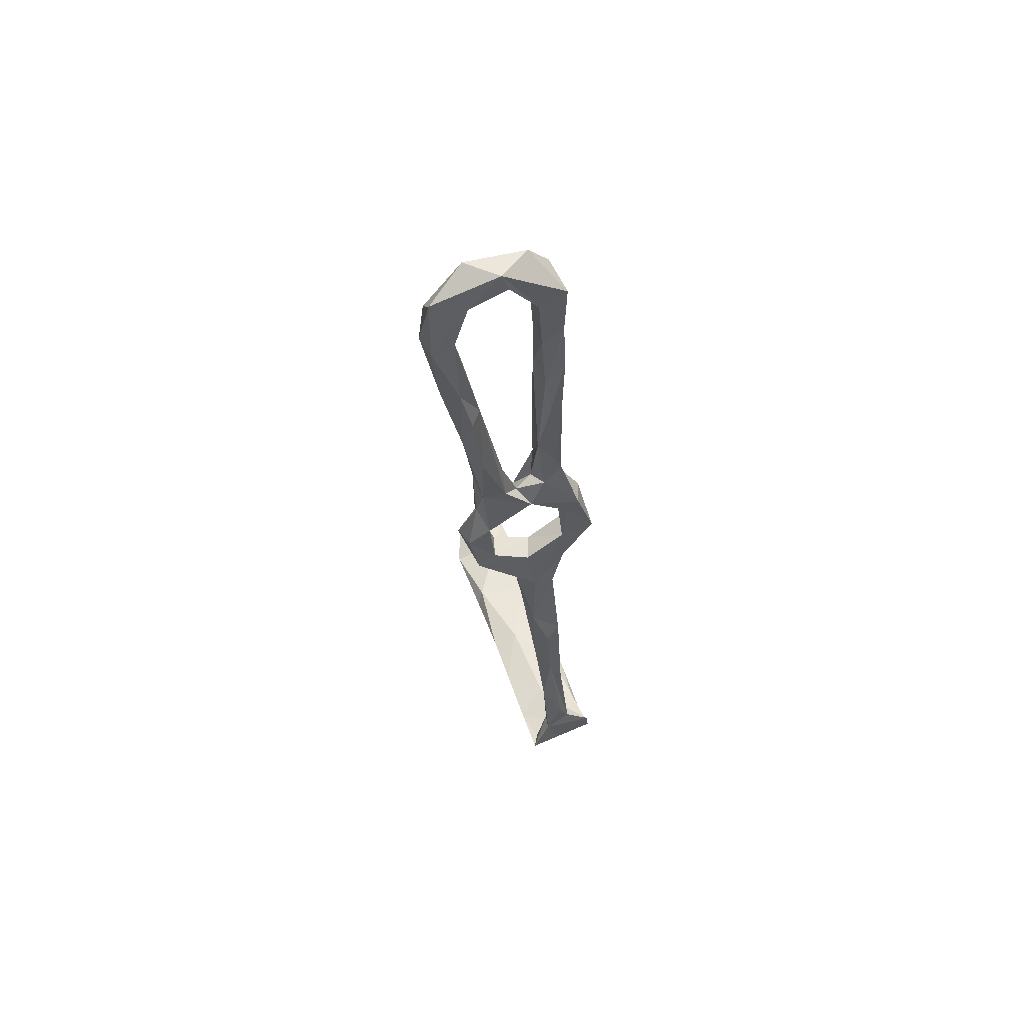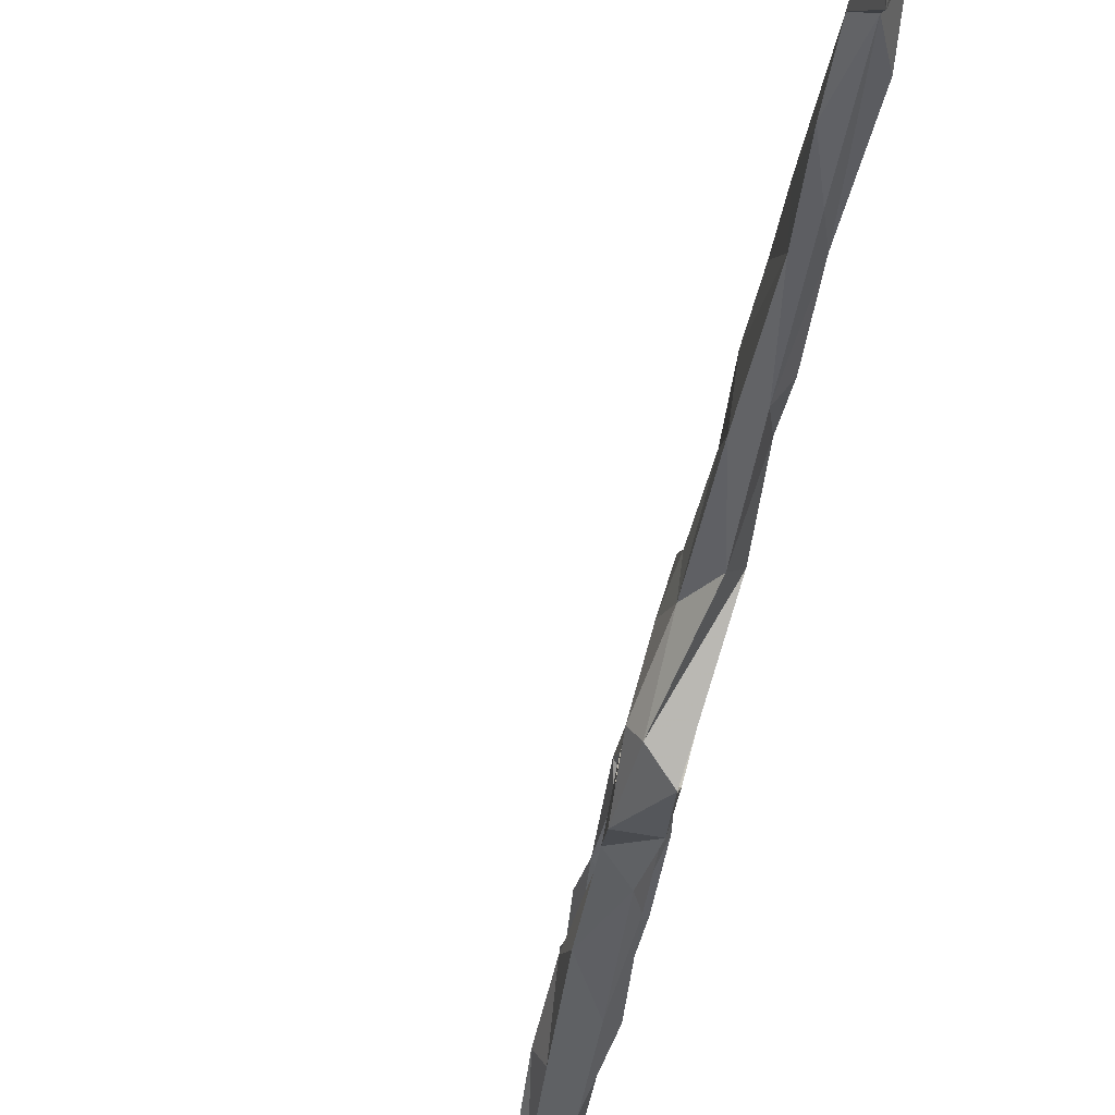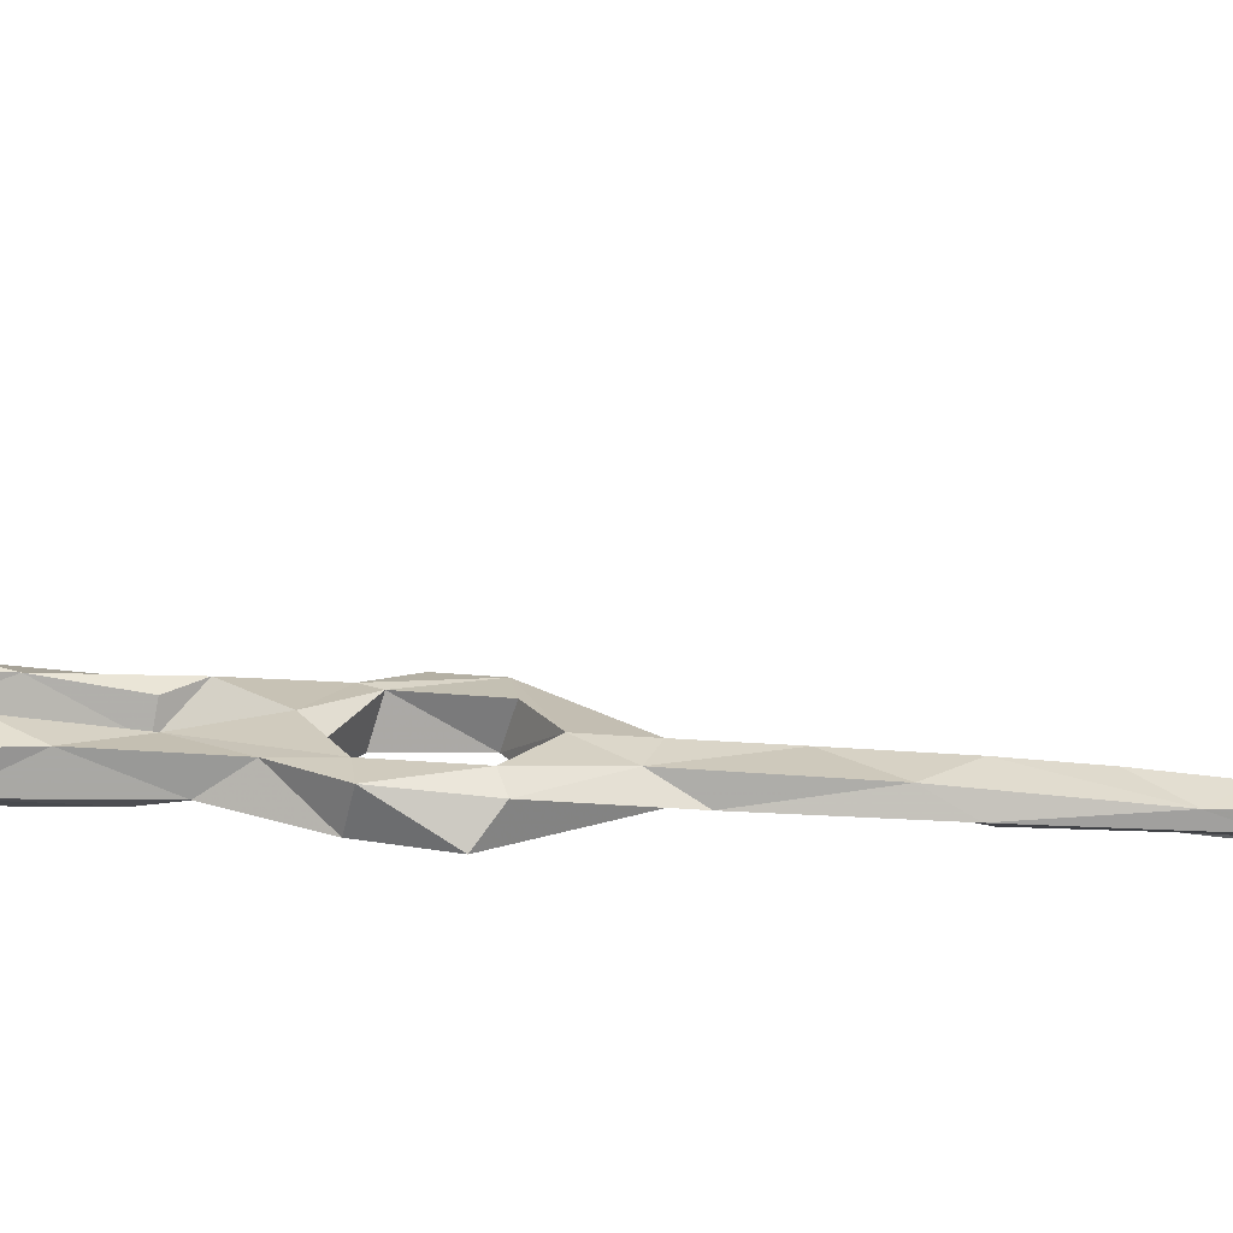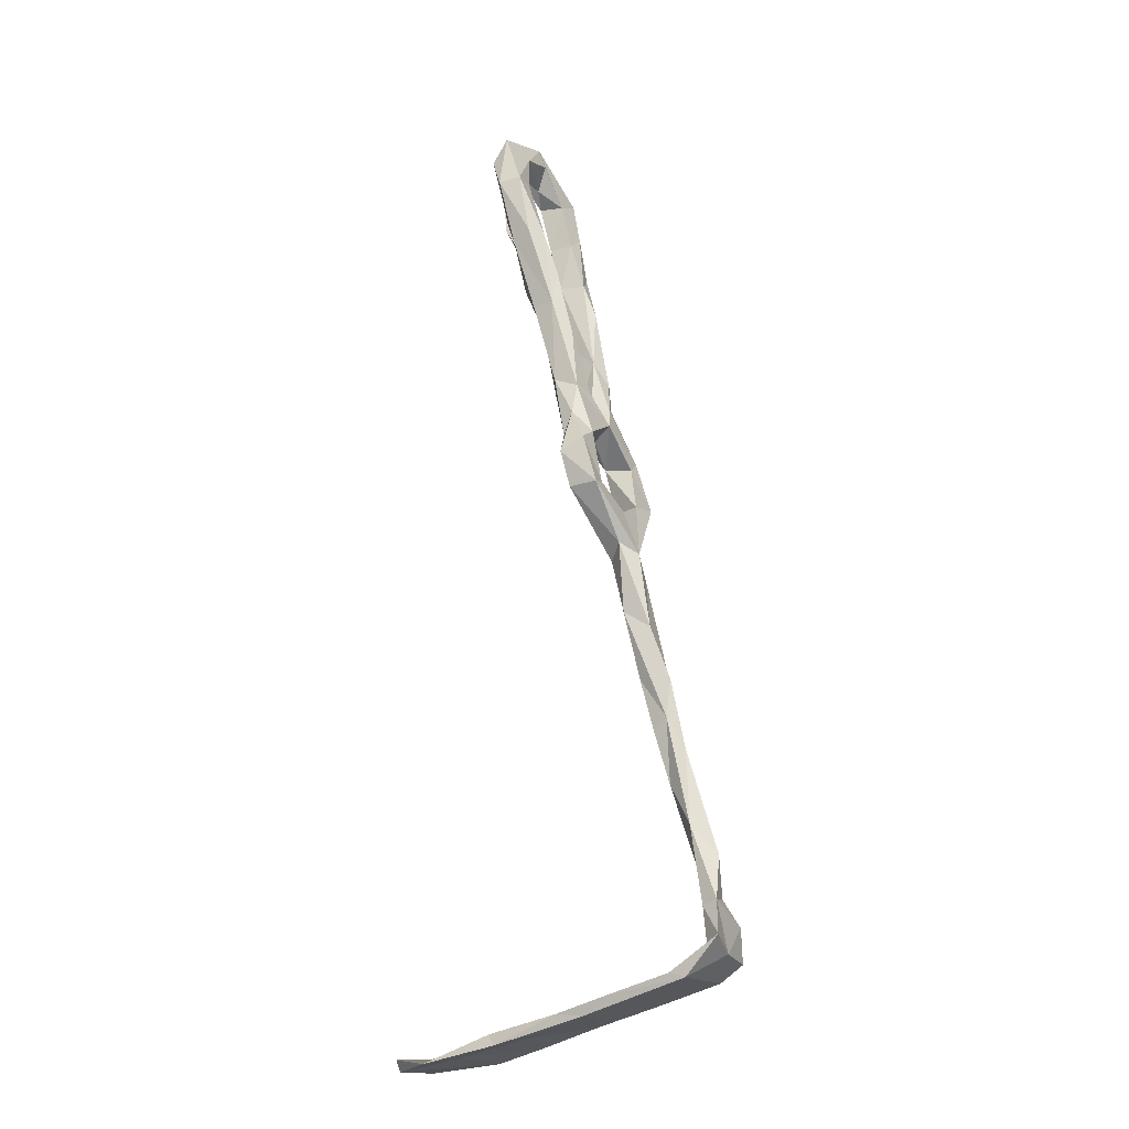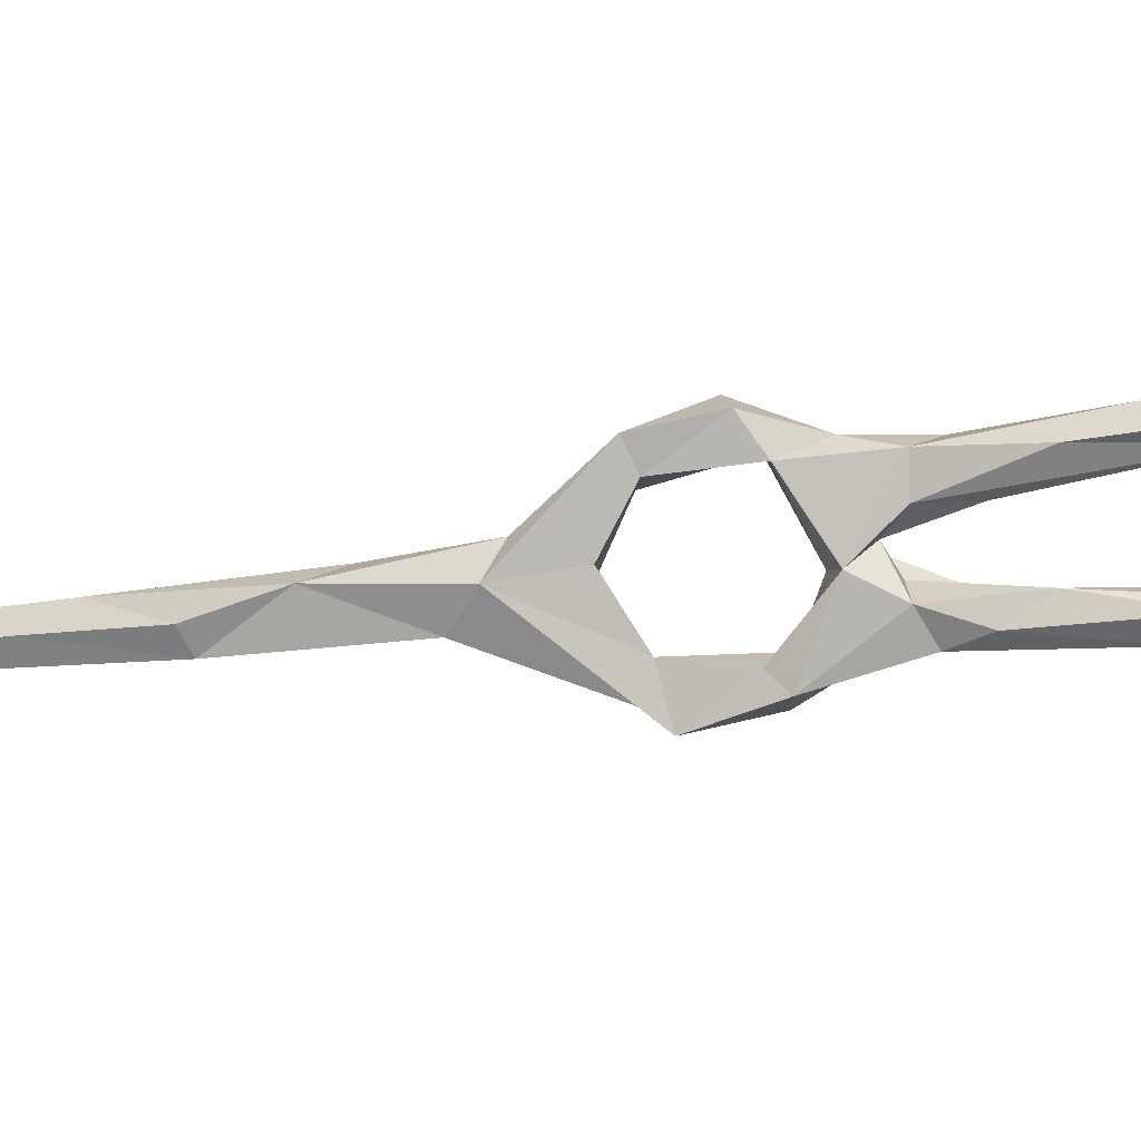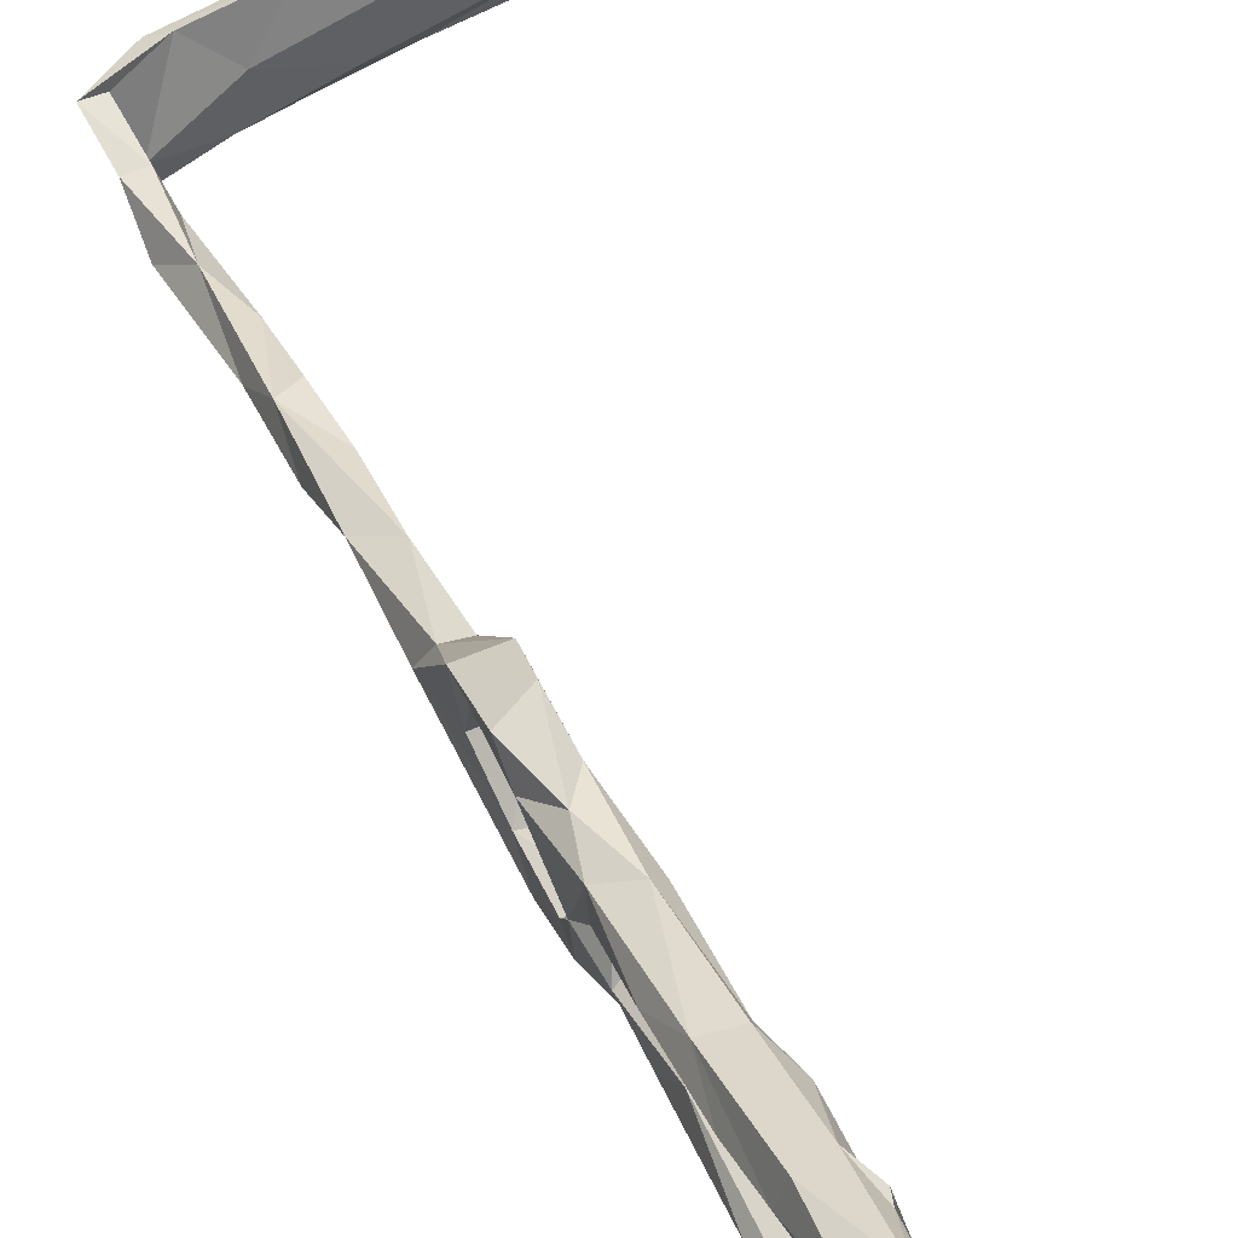
<metadata>
{"format":"obj","ext":"obj","renderer":"f3d","projection":"perspective","resolution":1024,"background":"white","views":[{"elev":69.0,"azim":83.9,"up":"+Y"},{"elev":-43.2,"azim":3.8,"up":"+Z"},{"elev":-58.6,"azim":-79.1,"up":"+Z"},{"elev":-20.4,"azim":41.1,"up":"+Y"},{"elev":-8.5,"azim":113.7,"up":"+Z"},{"elev":43.7,"azim":168.8,"up":"+Z"}]}
</metadata>
<code>
v -21.9 -67.99 -318.2
v -27.76 -53.72 -316
v -24.86 -66.86 -316.4
v -30.16 -42.85 -311.4
v -25.01 -52.22 -311.4
v -48.63 59.69 -302.6
v -52.57 58.1 -301
v -47.86 49.05 -305.7
v -52.22 53.19 -298.5
v -51.07 44.83 -305.3
v -47.13 40.36 -295.6
v -50.01 55.44 -295.6
v -48.62 43.29 -308.3
v -50.5 50.59 -309.4
v -55.68 71.03 -297.9
v -46.55 37.56 -296.8
v -69.85 124.3 -310.4
v -69.99 119.3 -314.7
v -67.51 126 -296.6
v -67.84 121.2 -300.2
v -67.96 114.4 -310.4
v -64.55 115.1 -292.1
v -59.82 119.7 -297
v -68.32 110.3 -317.2
v -59.6 96.15 -295.1
v -62 109.5 -292.5
v -59.93 91.84 -293.4
v -61.3 103.3 -289.7
v -60.87 98.91 -290.4
v -63.58 116.1 -287.8
v -27.34 -43.2 -316.2
v -30.84 -37.37 -315.6
v -58.37 81.09 -294.4
v -47.64 24.77 -321.1
v -49.49 25.64 -318
v -52.06 38.19 -321.3
v -51.44 38.98 -315.7
v -42.86 27.6 -316.6
v -44.42 29.2 -324.2
v -45.97 19.89 -308.7
v -43.51 13.08 -312.8
v -33.17 -17.21 -315.6
v -37.39 -11.57 -313.5
v -35.89 -18.37 -308.6
v -32.7 -30.54 -309.2
v -29.22 -27.96 -309.3
v -38.52 -2.257 -306.2
v -42.64 11.1 -307.2
v -43.76 25.96 -293.7
v -45.01 24.81 -299.8
v -44.31 34.12 -291.1
v -19.43 -79.64 -309.2
v -57.59 65.85 -315.2
v -61.66 84.95 -316.7
v -59.48 72.55 -310.5
v -54.84 76.97 -316.7
v -63.52 86.66 -312.7
v -54.11 56.85 -310.2
v -61.36 89.61 -310.7
v -22.56 -70.06 -312
v -39.48 22.84 -307.7
v -38.36 14.19 -304.6
v -64.99 101.4 -317.6
v -65 101.8 -311
v -21.56 -73.36 -324.1
v -22.56 -79.59 -319.3
v -54.45 75.33 -293
v -53.28 47.29 -316
v -21.74 -81.07 -324.7
v -50.21 54.34 -316.6
v -39.15 27.81 -299.6
v -23.73 -85.52 -307.1
v -32.41 -87.01 -313.8
v -20.83 -58.76 -316
v -26.76 -84.74 -323.2
v -32.7 -84.89 -321.1
v -42.52 -88.88 -319.7
v -49.23 -91.48 -308.5
v -84.54 -99.92 -291.7
v -80.13 -98.48 -298.5
v -67.77 -96.85 -296.3
v -95.19 -100.6 -295.3
v -70.72 -94.18 -297.7
v -66.08 -94.95 -304.4
v -79.71 -98.61 -311.1
v -95.62 -99.94 -306.3
v -93.99 -98.25 -292.7
v -46.91 -87.69 -316
v -54.56 -91.91 -316.7
v -47.52 -91.88 -302
v -40.96 -87.89 -302.7
v -53 -91.06 -300
v -18.95 -69.08 -312.2
v -68.01 -95.44 -314.3
v -18.73 -80.32 -315.5
v -45.27 53.07 -302.9
v -44.51 46.49 -309
v -47.28 52.56 -312.3
v -62.98 127 -304.2
v -65.83 117.7 -307
v -63.44 116.9 -318
v -62.22 122.5 -305.6
v -62.1 113.6 -311.9
v -60.23 122.1 -289
v -60.1 108.7 -286.4
v -56.98 110.1 -293.7
v -55.41 109.5 -288.6
v -52.93 81.04 -314
v -49.54 60.35 -315
v -51.07 65.96 -311
v -58.68 93.19 -317.6
v -55.74 89.28 -312.9
v -60.63 105.6 -317.2
v -59.38 101.9 -312.3
v -27 -34.89 -313.1
v -36.34 12.04 -309.4
v -30.4 -18.11 -312.5
v -32.96 -6.26 -308.8
v -38.33 7.371 -314.2
v -46.13 40.76 -320.7
v -46.48 67.75 -297.9
v -44.76 53.23 -297.5
v -40.96 40.57 -298.6
v -49.34 75.31 -293.8
v -52.06 94.61 -293.9
v -52.94 84.8 -298.1
v -53.39 94.82 -289.7
v -49.74 84.15 -296.2
v -45.31 37.94 -318
v -37.39 26.3 -295.5
v -44.84 45.86 -295.8
v -39.46 37.32 -293.5
v -27.1 -84.37 -305.8
v -15.74 -77.24 -308.1
v -34.76 -84.48 -312.2
v -71.23 -94.54 -309.7
v -54.03 -89.33 -306.4
v -87.59 -97.41 -303.7
v -57.83 92.17 -289.7
v -60.93 96.97 -290
f 6 15 126
f 25 33 27
f 38 39 129
f 25 106 126
f 81 92 83
f 83 136 138
f 40 49 50
f 86 87 138
f 79 82 80
f 82 87 86
f 79 138 87
f 6 9 7
f 83 137 136
f 79 83 138
f 66 69 76
f 4 46 45
f 88 136 137
f 91 135 137
f 76 88 135
f 46 115 117
f 106 125 126
f 3 60 5
f 44 45 46
f 26 29 28
f 72 95 134
f 39 120 129
f 46 117 118
f 35 37 36
f 5 60 93
f 25 29 105
f 103 114 113
f 32 43 42
f 17 99 101
f 70 109 98
f 14 110 58
f 3 66 52
f 19 22 30
f 112 113 114
f 49 130 51
f 42 118 117
f 40 48 49
f 1 3 2
f 6 10 9
f 73 77 75
f 2 32 31
f 46 118 47
f 18 24 21
f 31 42 115
f 84 94 89
f 124 128 125
f 80 84 81
f 105 127 107
f 8 97 98
f 23 107 106
f 22 28 30
f 65 95 69
f 91 133 135
f 32 45 44
f 63 101 113
f 35 40 38
f 6 96 8
f 72 78 73
f 55 110 59
f 28 140 29
f 25 27 29
f 124 125 127
f 79 87 82
f 77 78 89
f 108 111 112
f 80 94 84
f 98 109 110
f 1 74 93
f 78 90 81
f 72 90 78
f 69 95 75
f 62 116 130
f 91 137 92
f 71 132 130
f 105 139 127
f 2 4 32
f 19 30 104
f 79 81 83
f 111 113 112
f 12 124 67
f 4 5 46
f 14 98 110
f 5 115 46
f 40 41 48
f 41 43 47
f 101 103 113
f 34 36 39
f 40 50 71
f 54 111 56
f 121 126 128
f 30 105 104
f 85 86 138
f 122 131 123
f 20 21 100
f 93 134 95
f 23 106 26
f 8 14 10
f 53 68 58
f 57 59 64
f 82 86 85
f 97 120 98
f 13 97 123
f 70 98 120
f 28 29 140
f 19 104 99
f 27 140 29
f 73 78 77
f 65 93 95
f 79 80 81
f 4 45 32
f 75 77 76
f 27 139 140
f 56 109 70
f 9 10 11
f 108 112 110
f 27 33 139
f 35 38 37
f 1 2 31
f 76 77 88
f 12 131 122
f 96 122 97
f 25 29 26
f 34 39 116
f 53 70 68
f 25 28 29
f 52 133 134
f 11 131 12
f 78 84 89
f 61 71 130
f 63 113 111
f 15 33 25
f 23 104 107
f 54 57 63
f 16 71 50
f 11 51 131
f 21 64 103
f 64 114 103
f 52 66 133
f 34 119 41
f 38 116 39
f 17 18 21
f 77 89 88
f 47 62 48
f 56 108 109
f 37 129 97
f 24 57 64
f 37 38 129
f 21 103 100
f 40 71 61
f 116 118 119
f 55 59 57
f 8 98 14
f 85 136 94
f 65 69 66
f 51 130 132
f 80 82 85
f 2 3 4
f 33 67 139
f 106 107 125
f 42 119 118
f 104 105 107
f 28 105 30
f 23 99 104
f 8 96 97
f 72 91 90
f 12 67 15
f 38 40 61
f 83 92 137
f 18 101 24
f 25 29 28
f 66 76 135
f 13 37 97
f 20 23 22
f 24 63 57
f 99 102 103
f 6 8 10
f 3 5 4
f 52 134 60
f 17 21 20
f 107 127 125
f 25 105 29
f 3 65 66
f 41 119 43
f 67 124 139
f 9 12 15
f 9 11 12
f 7 9 15
f 124 127 139
f 10 16 11
f 28 29 105
f 11 16 49
f 32 44 43
f 15 67 33
f 99 103 101
f 81 90 92
f 100 103 102
f 16 123 71
f 69 75 76
f 85 138 136
f 17 20 19
f 23 100 102
f 1 65 3
f 60 134 93
f 3 52 60
f 10 14 58
f 38 61 116
f 96 126 121
f 19 20 22
f 108 110 109
f 16 50 49
f 59 112 114
f 54 63 111
f 59 110 112
f 10 58 37
f 61 130 116
f 88 89 136
f 11 49 51
f 59 114 64
f 36 120 39
f 10 13 16
f 54 55 57
f 53 58 55
f 37 58 68
f 5 74 115
f 80 85 94
f 43 44 47
f 6 7 15
f 72 75 95
f 72 133 91
f 21 24 64
f 36 37 68
f 72 73 75
f 15 25 126
f 1 115 74
f 35 41 40
f 10 37 13
f 34 41 35
f 20 100 23
f 88 137 135
f 22 26 28
f 41 47 48
f 23 102 99
f 55 58 110
f 25 26 106
f 29 139 105
f 96 121 122
f 125 128 126
f 1 31 115
f 53 55 54
f 17 101 18
f 66 135 133
f 31 32 42
f 42 43 119
f 53 56 70
f 53 54 56
f 34 116 119
f 90 91 92
f 51 132 131
f 17 19 99
f 68 70 120
f 24 101 63
f 36 68 120
f 29 140 139
f 123 131 132
f 78 81 84
f 97 122 123
f 71 123 132
f 13 123 16
f 97 129 120
f 56 111 108
f 121 128 124
f 48 62 49
f 12 122 124
f 49 62 130
f 72 134 133
f 1 93 65
f 5 93 74
f 22 23 26
f 42 117 115
f 34 35 36
f 62 118 116
f 44 46 47
f 89 94 136
f 121 124 122
f 6 126 96
f 47 118 62

</code>
